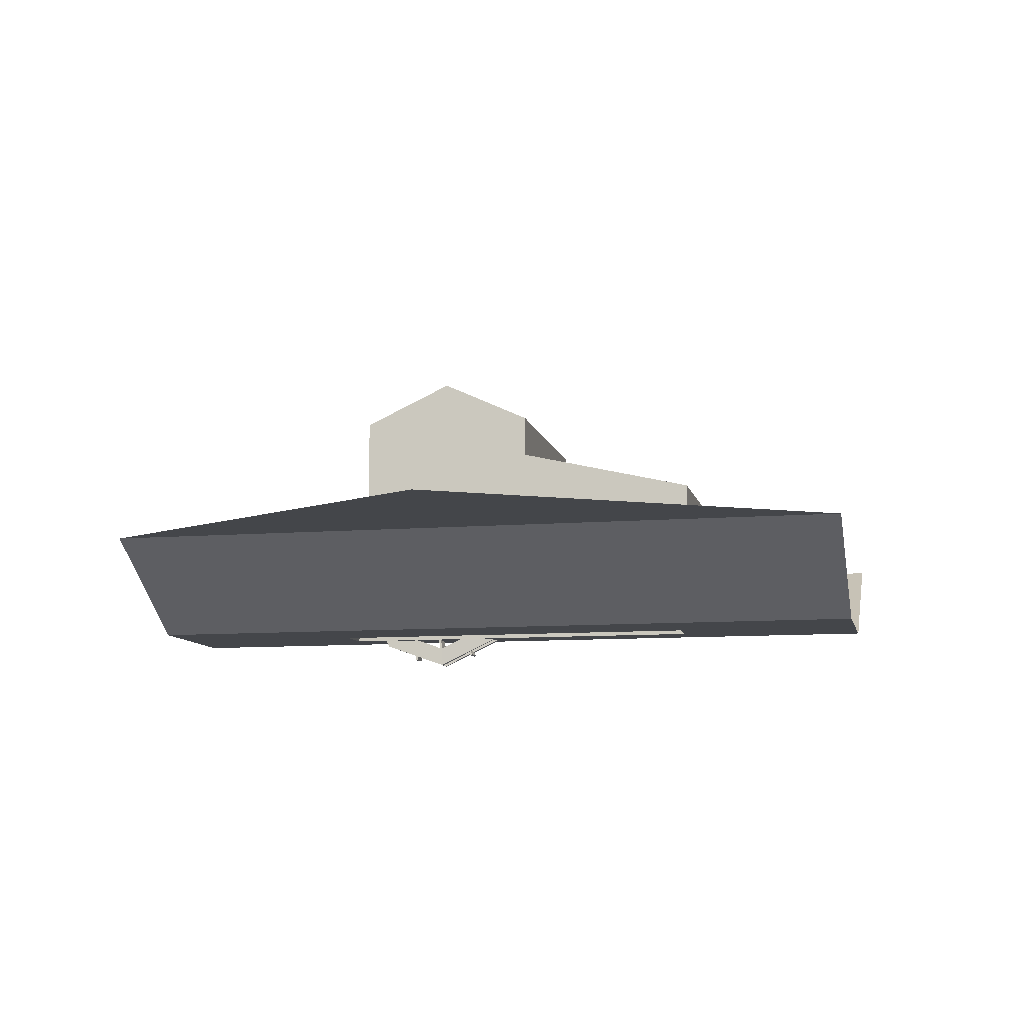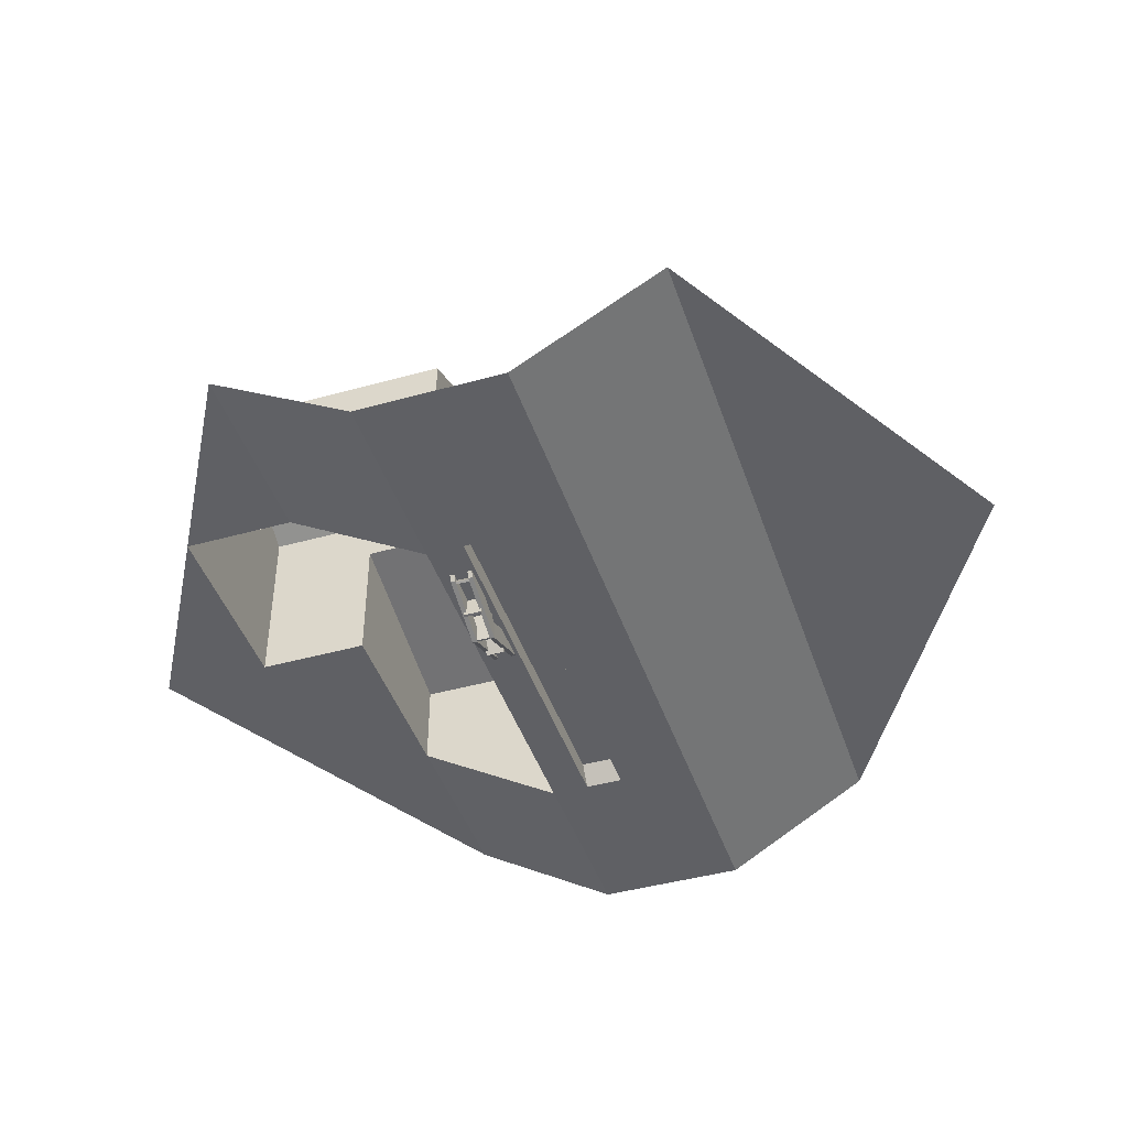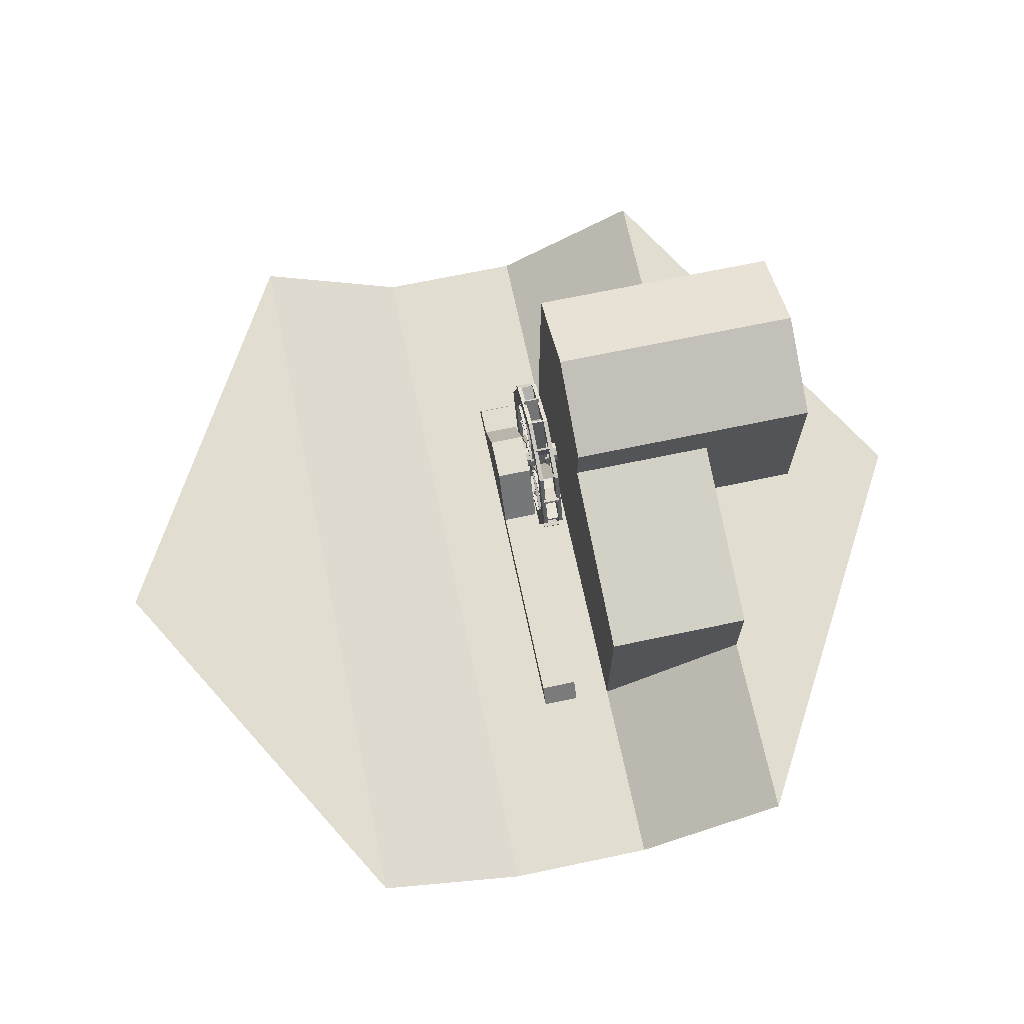
<metadata>
{"format":"obj","ext":"obj","renderer":"f3d","projection":"perspective","resolution":1024,"background":"white","views":[{"elev":-9.6,"azim":-77.8,"up":"+Y"},{"elev":-43.8,"azim":-161.9,"up":"+Y"},{"elev":68.9,"azim":-11.9,"up":"+Y"}]}
</metadata>
<code>
o Terrain/Mill_Circle.001
v 5 -0 8.66
v 10 -0 1e-06
v 5 -0 -8.66
v -5 -0 -8.66
v -10 -0 1e-06
v -5 -0 8.66
v -1.667 -2 -8.66
v 1.667 -2 -8.66
v 1.667 -2 8.66
v -1.667 -2 8.66
v 1.667 -2 1e-06
v -1.667 -2 0
v -5 -0 1e-06
v 5 -0 1e-06
v 7.5 -0 -4.33
v -7.5 -0 -4.33
v 5 -0 -4.33
v 1.667 -2 -4.33
v -1.667 -2 -4.33
v -5 -0 -4.33
v 7.5 -0 4.33
v -7.5 -0 4.33
v 1.667 -2 4.33
v -1.667 -2 4.33
v -5 -0 4.33
v 5 -0 4.33
v 7.5 -0 1e-06
v 1.667 3 1e-06
v 5 3 1e-06
v 7.5 3 -4.33
v 5 3 -4.33
v 1.667 3 -4.33
v 1.667 2 4.33
v 5 2 4.33
v 7.5 3 1e-06
v 1.667 4 1e-06
v 5 4 1e-06
v 7.5 4 -4.33
v 5 4 -4.33
v 1.667 4 -4.33
v 7.5 4 1e-06
v 8.75 -0 -2.165
v 1.667 -2 -2.165
v -1.667 -2 -2.165
v -5 -0 -2.165
v -8.75 -0 -2.165
v 7.5 -0 -2.165
v 1.667 3 -2.165
v 7.5 3 -2.165
v 1.667 5 -2.165
v 5 5 -2.165
v 7.5 5 -2.165
v -0.8333 -2 -8.66
v 1e-06 -2 -8.66
v 0.8333 -2 -8.66
v 0.8333 -2 8.66
v 1e-06 -2 8.66
v -0.8333 -2 8.66
v 0.8333 -2 1e-06
v 1e-06 -2 1e-06
v -0.8333 -2 0
v 0.8333 -2 -4.33
v 1e-06 -2 -4.33
v -0.8333 -2 -4.33
v 0.8333 -2 4.33
v 1e-06 -2 4.33
v -0.8333 -2 4.33
v 0.8333 -2 -2.165
v 1e-06 -2 -2.165
v -0.8333 -2 -2.165
v 0.8333 -1.565 1e-06
v 1e-06 -1.565 1e-06
v 0.8333 -1.565 -4.129
v 1e-06 -1.565 -4.129
v 0.8333 -1.565 4.01
v 1e-06 -1.565 4.01
v 0.8333 -1.565 -2.165
v 1e-06 -1.565 -2.165
v 1e-06 -1.565 -0.8427
v 1e-06 -1.565 -3.487
v 0.8333 -1.565 -3.487
v 0.8333 -1.565 -0.8427
v 1e-06 -0.3896 -1.665
v 1e-06 -0.3896 -2.665
v 0.8333 -0.3896 -2.665
v 0.8333 -0.3896 -1.665
f 64 53 7 19
f 26 34 33 23
f 16 20 4
f 24 25 6 10
f 18 17 3 8
f 67 61 12 24
f 44 45 13 12
f 27 35 29 14
f 22 25 13 5
f 21 26 1
f 70 64 19 44
f 3 17 15
f 46 45 20 16
f 47 49 35 27
f 7 4 20 19
f 12 13 25 24
f 58 67 24 10
f 9 1 26 23
f 6 25 22
f 21 27 14 26
f 2 27 21
f 42 47 27 2
f 35 41 37 29
f 33 34 29 28
f 49 52 41 35
f 23 33 28 11
f 18 32 31 17
f 17 31 30 15
f 14 29 34 26
f 43 48 32 18
f 51 37 41 52
f 50 51 39 40
f 32 40 39 31
f 31 39 38 30
f 29 37 36 28
f 48 50 40 32
f 19 20 45 44
f 61 70 44 12
f 5 13 45 46
f 15 30 49 47
f 15 47 42
f 30 38 52 49
f 11 28 48 43
f 39 51 52 38
f 36 37 51 50
f 28 36 50 48
f 18 8 55 62
f 62 55 54 63
f 63 54 53 64
f 23 11 59 65
f 63 69 78 74
f 66 60 61 67
f 43 18 62 68
f 59 68 77 71
f 69 63 64 70
f 9 23 65 56
f 56 65 66 57
f 57 66 67 58
f 11 43 68 59
f 69 60 72 78
f 60 69 70 61
f 75 71 72 76
f 77 73 74 78
f 71 77 78 72
f 68 62 73 77
f 60 66 76 72
f 65 59 71 75
f 66 65 75 76
f 62 63 74 73
f 83 84 80 79
f 84 85 81 80
f 85 86 82 81
f 86 83 79 82
f 79 80 81 82
f 86 85 84 83
o Wheel_Cylinder.001
v 1.417 -2.659 -2.064
v 1.317 -2.004 -0.6803
v 1.417 -2.004 -0.6803
v 1.411 -2.229 -2.085
v 1.323 -1.715 -0.999
v 1.411 -1.715 -0.999
v 0.917 -2.659 -2.064
v 1.017 -2.004 -0.6803
v 0.917 -2.004 -0.6803
v 1.011 -2.229 -2.085
v 0.9234 -2.229 -2.085
v 1.011 -1.715 -0.999
v 0.9234 -1.715 -0.999
v 0.967 -1.869 -1.615
v 0.967 -1.899 -1.658
v 0.967 -2.416 -1.309
v 0.967 -2.386 -1.265
v 1.367 -1.869 -1.615
v 1.367 -1.899 -1.658
v 1.367 -2.416 -1.309
v 1.367 -2.386 -1.265
v 0.967 -1.987 -2.119
v 0.967 -1.997 -2.17
v 0.967 -2.609 -2.045
v 0.967 -2.598 -1.993
v 1.367 -1.987 -2.119
v 1.367 -1.997 -2.17
v 1.367 -2.609 -2.045
v 1.367 -2.598 -1.993
v 0.967 -0.6714 -2.388
v 0.967 -0.682 -2.44
v 1.367 -0.6714 -2.388
v 1.367 -0.682 -2.44
v 1.323 -2.229 -2.085
v 1.317 -1.063 -2.143
v 1.417 -1.063 -2.143
v 1.317 -0.9311 -1.864
v 1.417 -0.9311 -1.864
v 1.323 -0.8853 -2.151
v 1.411 -0.8853 -2.151
v 1.323 -0.8118 -1.996
v 1.411 -0.8118 -1.996
v 1.017 -1.063 -2.143
v 0.917 -1.063 -2.143
v 1.017 -0.9311 -1.864
v 0.917 -0.9311 -1.864
v 1.011 -0.8853 -2.151
v 1.011 -0.8118 -1.996
v 0.9234 -0.8118 -1.996
v 1.317 -2.143 -3.505
v 1.417 -2.143 -3.505
v 1.317 -2.659 -2.064
v 1.323 -1.824 -3.217
v 1.411 -1.824 -3.217
v 1.017 -2.143 -3.505
v 0.917 -2.143 -3.505
v 1.017 -2.659 -2.064
v 1.011 -1.824 -3.217
v 0.9234 -1.824 -3.217
v 0.967 -1.903 -2.629
v 0.967 -1.893 -2.681
v 0.967 -2.505 -2.799
v 0.967 -2.515 -2.747
v 1.367 -1.903 -2.629
v 1.367 -1.893 -2.681
v 1.367 -2.505 -2.799
v 1.367 -2.515 -2.747
v 0.967 -1.629 -3.069
v 0.967 -1.6 -3.113
v 0.967 -2.121 -3.457
v 0.967 -2.15 -3.412
v 1.367 -1.629 -3.069
v 1.367 -1.6 -3.113
v 1.367 -2.121 -3.457
v 1.367 -2.15 -3.412
v 0.967 -0.5086 -2.329
v 0.967 -0.4794 -2.373
v 1.367 -0.5086 -2.329
v 1.367 -0.4794 -2.373
v 1.317 -0.959 -2.432
v 1.417 -0.959 -2.432
v 1.323 -0.8274 -2.313
v 1.411 -0.8274 -2.313
v 1.017 -0.959 -2.432
v 0.917 -0.959 -2.432
v 1.011 -0.8274 -2.313
v 0.9234 -0.8274 -2.313
v 0.9234 -0.8853 -2.151
v 0.9234 -0.738 -3.73
v 0.967 -1.209 -3.37
v 0.967 -1.165 -3.4
v 0.967 -1.515 -3.917
v 0.967 -1.558 -3.887
v 1.367 -1.209 -3.37
v 1.367 -1.165 -3.4
v 1.367 -1.515 -3.917
v 1.367 -1.558 -3.887
v 0.967 -0.7047 -3.488
v 0.967 -0.6528 -3.499
v 0.967 -0.7781 -4.11
v 0.967 -0.83 -4.099
v 1.367 -0.7047 -3.488
v 1.367 -0.6528 -3.499
v 1.367 -0.7781 -4.11
v 1.367 -0.83 -4.099
v 0.967 -0.4351 -2.173
v 0.967 -0.3832 -2.183
v 1.367 -0.4351 -2.173
v 1.367 -0.3832 -2.183
v 1.317 -0.7591 -4.16
v 1.417 -0.7591 -4.16
v 1.411 -0.738 -3.73
v 1.017 -0.7591 -4.16
v 0.917 -0.7591 -4.16
v 1.011 -0.738 -3.73
v 1.317 -0.6807 -2.564
v 1.323 -0.672 -2.387
v 1.411 -0.672 -2.387
v 1.017 -0.6807 -2.564
v 0.917 -0.6807 -2.564
v 1.011 -0.672 -2.387
v 0.9234 -0.672 -2.387
v 0.967 -0.194 -3.404
v 0.967 -0.1421 -3.394
v 0.967 -0.0239 -4.006
v 0.967 -0.07587 -4.016
v 1.367 -0.194 -3.404
v 1.367 -0.1421 -3.394
v 1.367 -0.0239 -4.006
v 1.367 -0.07587 -4.016
v 0.967 0.2455 -3.131
v 0.967 0.2897 -3.101
v 0.967 0.6334 -3.622
v 0.967 0.5892 -3.651
v 1.367 0.2455 -3.131
v 1.367 0.2897 -3.101
v 1.367 0.6334 -3.622
v 1.367 0.5892 -3.651
v 0.967 -0.4939 -2.01
v 0.967 -0.4498 -1.981
v 1.367 -0.4939 -2.01
v 1.367 -0.4498 -1.981
v 1.323 -0.738 -3.73
v 1.017 0.6821 -3.644
v 1.317 -0.391 -2.46
v 1.417 -0.391 -2.46
v 1.417 -0.6807 -2.564
v 1.323 -0.5102 -2.329
v 1.411 -0.5102 -2.329
v 0.917 -0.391 -2.46
v 1.417 0.6821 -3.644
v 1.011 0.3933 -3.326
v 0.967 0.5471 -2.71
v 0.967 0.5767 -2.666
v 0.967 1.094 -3.016
v 0.967 1.064 -3.06
v 1.367 0.5471 -2.71
v 1.367 0.5767 -2.666
v 1.367 1.094 -3.016
v 1.367 1.064 -3.06
v 0.967 0.6647 -2.206
v 0.967 0.6753 -2.154
v 0.967 1.287 -2.279
v 0.967 1.276 -2.331
v 1.367 0.6647 -2.206
v 1.367 0.6753 -2.154
v 1.367 1.287 -2.279
v 1.367 1.276 -2.331
v 0.967 -0.6507 -1.936
v 0.967 -0.64 -1.884
v 1.367 -0.6507 -1.936
v 1.367 -0.64 -1.884
v 1.317 0.6821 -3.644
v 1.323 0.3933 -3.326
v 1.411 0.3933 -3.326
v 0.917 0.6821 -3.644
v 0.9234 0.3933 -3.326
v 1.323 -0.4367 -2.173
v 1.017 -0.391 -2.46
v 0.9234 -0.4367 -2.173
v 1.011 -0.5102 -2.329
v 0.9234 -0.5102 -2.329
v 1.417 1.337 -2.26
v 0.967 0.5805 -1.695
v 0.967 0.5705 -1.643
v 0.967 1.183 -1.525
v 0.967 1.193 -1.577
v 1.367 0.5805 -1.695
v 1.367 0.5705 -1.643
v 1.367 1.183 -1.525
v 1.367 1.193 -1.577
v 0.967 0.3073 -1.256
v 0.967 0.2781 -1.212
v 0.967 0.799 -0.8679
v 0.967 0.8281 -0.912
v 1.367 0.3073 -1.256
v 1.367 0.2781 -1.212
v 1.367 0.799 -0.8679
v 1.367 0.8281 -0.912
v 0.967 -0.8135 -1.995
v 0.967 -0.8426 -1.951
v 1.367 -0.8135 -1.995
v 1.367 -0.8426 -1.951
v 1.317 1.337 -2.26
v 1.323 0.9071 -2.239
v 1.411 0.9071 -2.239
v 1.017 1.337 -2.26
v 0.917 1.337 -2.26
v 1.011 0.9071 -2.239
v 0.9234 0.9071 -2.239
v 1.317 -0.2594 -2.182
v 1.417 -0.2594 -2.182
v 1.411 -0.4367 -2.173
v 0.917 -0.3631 -1.892
v 1.017 -0.2594 -2.182
v 0.917 -0.2594 -2.182
v 1.011 -0.4367 -2.173
v 1.323 0.5022 -1.108
v 0.967 -0.1133 -0.9542
v 0.967 -0.1572 -0.9245
v 0.967 0.1925 -0.4077
v 0.967 0.2364 -0.4373
v 1.367 -0.1133 -0.9542
v 1.367 -0.1572 -0.9245
v 1.367 0.1925 -0.4077
v 1.367 0.2364 -0.4373
v 0.967 -0.6173 -0.8365
v 0.967 -0.6692 -0.8259
v 0.967 -0.5439 -0.2146
v 0.967 -0.492 -0.2252
v 1.367 -0.6173 -0.8365
v 1.367 -0.6692 -0.8259
v 1.367 -0.5439 -0.2146
v 1.367 -0.492 -0.2252
v 0.967 -0.8869 -2.152
v 0.967 -0.9388 -2.141
v 1.367 -0.8869 -2.152
v 1.367 -0.9388 -2.141
v 1.317 0.8209 -0.8191
v 1.417 0.8209 -0.8191
v 1.411 0.5022 -1.108
v 1.017 0.8209 -0.8191
v 0.917 0.8209 -0.8191
v 1.011 0.5022 -1.108
v 0.9234 0.5022 -1.108
v 1.317 -0.3631 -1.892
v 1.417 -0.3631 -1.892
v 1.323 -0.4946 -2.011
v 1.411 -0.4946 -2.011
v 1.017 -0.3631 -1.892
v 1.011 -0.4946 -2.011
v 0.9234 -0.4946 -2.011
v 1.317 -0.5629 -0.1646
v 1.417 -0.5629 -0.1646
v 1.323 -0.584 -0.5942
v 1.411 -0.584 -0.5942
v 1.017 -0.5629 -0.1646
v 0.917 -0.5629 -0.1646
v 1.011 -0.584 -0.5942
v 0.9234 -0.584 -0.5942
v 0.967 -1.128 -0.9207
v 0.967 -1.18 -0.9307
v 0.967 -1.298 -0.318
v 0.967 -1.246 -0.308
v 1.367 -1.128 -0.9207
v 1.367 -1.18 -0.9307
v 1.367 -1.298 -0.318
v 1.367 -1.246 -0.308
v 0.967 -1.568 -1.194
v 0.967 -1.612 -1.223
v 0.967 -1.955 -0.7022
v 0.967 -1.911 -0.6731
v 1.367 -1.568 -1.194
v 1.367 -1.612 -1.223
v 1.367 -1.955 -0.7022
v 1.367 -1.911 -0.6731
v 0.967 -0.8281 -2.315
v 0.967 -0.8723 -2.344
v 1.367 -0.8281 -2.315
v 1.367 -0.8723 -2.344
v 0.8333 -0.4931 -2.347
v 1.667 -0.4931 -2.347
v 0.8333 -0.4113 -2.175
v 1.667 -0.4113 -2.175
v 0.8333 -0.4758 -1.994
v 1.667 -0.4758 -1.994
v 0.8333 -0.6487 -1.913
v 1.667 -0.6487 -1.913
v 0.8333 -0.8289 -1.977
v 1.667 -0.8289 -1.977
v 1.317 -0.6413 -1.761
v 1.417 -0.6413 -1.761
v 0.8333 -0.9107 -2.15
v 1.667 -0.9107 -2.15
v 1.323 -0.65 -1.938
v 1.411 -0.65 -1.938
v 0.8333 -0.8463 -2.33
v 1.667 -0.8463 -2.33
v 1.017 -0.6413 -1.761
v 0.917 -0.6413 -1.761
v 1.667 -0.6733 -2.412
v 0.8333 -0.6733 -2.412
v 1.011 -0.65 -1.938
v 0.9234 -0.65 -1.938
f 87 89 92 90
f 96 98 99 97
f 93 97 99 95
f 104 105 101 100
f 105 106 102 101
f 106 107 103 102
f 107 104 100 103
f 100 101 102 103
f 107 106 105 104
f 109 108 116 117
f 113 114 110 109
f 114 115 111 110
f 115 112 108 111
f 108 109 110 111
f 115 114 113 112
f 118 119 117 116
f 113 109 117 119
f 112 113 119 118
f 108 112 118 116
f 121 123 124 122
f 125 126 128 127
f 123 121 125 127
f 122 124 128 126
f 129 130 132 131
f 131 134 133 129
f 150 151 147 146
f 151 152 148 147
f 152 153 149 148
f 153 150 146 149
f 146 147 148 149
f 153 152 151 150
f 155 154 162 163
f 159 160 156 155
f 160 161 157 156
f 161 158 154 157
f 154 155 156 157
f 161 160 159 158
f 164 165 163 162
f 159 155 163 165
f 158 159 165 164
f 154 158 164 162
f 180 181 177 176
f 181 182 178 177
f 182 183 179 178
f 183 180 176 179
f 176 177 178 179
f 183 182 181 180
f 185 184 192 193
f 189 190 186 185
f 190 191 187 186
f 191 188 184 187
f 184 185 186 187
f 191 190 189 188
f 194 195 193 192
f 189 185 193 195
f 188 189 195 194
f 184 188 194 192
f 213 214 210 209
f 214 215 211 210
f 215 216 212 211
f 216 213 209 212
f 209 210 211 212
f 216 215 214 213
f 218 217 225 226
f 222 223 219 218
f 223 224 220 219
f 224 221 217 220
f 217 218 219 220
f 224 223 222 221
f 227 228 226 225
f 222 218 226 228
f 221 222 228 227
f 217 221 227 225
f 243 244 240 239
f 244 245 241 240
f 245 246 242 241
f 246 243 239 242
f 239 240 241 242
f 246 245 244 243
f 248 247 255 256
f 252 253 249 248
f 253 254 250 249
f 254 251 247 250
f 247 248 249 250
f 254 253 252 251
f 257 258 256 255
f 252 248 256 258
f 251 252 258 257
f 247 251 257 255
f 274 275 271 270
f 275 276 272 271
f 276 277 273 272
f 277 274 270 273
f 270 271 272 273
f 277 276 275 274
f 279 278 286 287
f 283 284 280 279
f 284 285 281 280
f 285 282 278 281
f 278 279 280 281
f 285 284 283 282
f 288 289 287 286
f 283 279 287 289
f 282 283 289 288
f 278 282 288 286
f 309 310 306 305
f 310 311 307 306
f 311 312 308 307
f 312 309 305 308
f 305 306 307 308
f 312 311 310 309
f 314 313 321 322
f 318 319 315 314
f 319 320 316 315
f 320 317 313 316
f 313 314 315 316
f 320 319 318 317
f 323 324 322 321
f 318 314 322 324
f 317 318 324 323
f 313 317 323 321
f 351 352 348 347
f 352 353 349 348
f 353 354 350 349
f 354 351 347 350
f 347 348 349 350
f 354 353 352 351
f 356 355 363 364
f 360 361 357 356
f 361 362 358 357
f 362 359 355 358
f 355 356 357 358
f 362 361 360 359
f 365 366 364 363
f 360 356 364 366
f 359 360 366 365
f 355 359 365 363
f 369 370 368 367
f 367 368 387 388
f 371 372 370 369
f 373 374 372 371
f 375 376 374 373
f 379 380 376 375
f 383 384 380 379
f 388 387 384 383
f 138 88 89 87
f 120 90 92 91
f 88 138 120 91
f 143 93 95 94
f 94 98 96 143
f 133 134 135 174
f 130 174 135 132
f 136 138 87 137
f 139 140 90 120
f 138 136 139 120
f 137 87 90 140
f 141 142 93 143
f 144 96 97 145
f 143 96 144 141
f 142 145 97 93
f 166 121 122 167
f 168 169 126 125
f 121 166 168 125
f 167 122 126 169
f 170 171 130 129
f 172 133 174 173
f 129 133 172 170
f 171 173 174 130
f 196 136 137 197
f 229 198 140 139
f 136 196 229 139
f 197 137 140 198
f 199 200 142 141
f 201 144 145 175
f 141 144 201 199
f 200 175 145 142
f 202 166 167 233
f 203 204 169 168
f 166 202 203 168
f 233 167 169 204
f 205 206 171 170
f 207 172 173 208
f 170 172 207 205
f 206 208 173 171
f 259 196 197 237
f 260 261 198 229
f 196 259 260 229
f 237 197 198 261
f 230 262 200 199
f 238 201 175 263
f 199 201 238 230
f 262 263 175 200
f 231 202 233 232
f 234 235 204 203
f 202 231 234 203
f 232 233 204 235
f 265 236 206 205
f 267 207 208 268
f 205 207 267 265
f 236 268 208 206
f 290 259 237 269
f 291 292 261 260
f 259 290 291 260
f 269 237 261 292
f 293 294 262 230
f 295 238 263 296
f 230 238 295 293
f 294 296 263 262
f 297 231 232 298
f 264 299 235 234
f 231 297 264 234
f 298 232 235 299
f 301 302 236 265
f 303 267 268 266
f 265 267 303 301
f 302 266 268 236
f 325 290 269 326
f 304 327 292 291
f 290 325 304 291
f 326 269 292 327
f 328 329 294 293
f 330 295 296 331
f 293 295 330 328
f 329 331 296 294
f 332 297 298 333
f 334 335 299 264
f 297 332 334 264
f 333 298 299 335
f 336 300 302 301
f 337 303 266 338
f 301 303 337 336
f 300 338 266 302
f 339 325 326 340
f 341 342 327 304
f 325 339 341 304
f 340 326 327 342
f 343 344 329 328
f 345 330 331 346
f 328 330 345 343
f 344 346 331 329
f 377 332 333 378
f 381 382 335 334
f 332 377 381 334
f 378 333 335 382
f 385 386 300 336
f 389 337 338 390
f 336 337 389 385
f 386 390 338 300
f 88 339 340 89
f 91 92 342 341
f 339 88 91 341
f 89 340 342 92
f 94 95 344 343
f 98 345 346 99
f 343 345 98 94
f 95 99 346 344
f 123 377 378 124
f 127 128 382 381
f 377 123 127 381
f 124 378 382 128
f 131 132 386 385
f 134 389 390 135
f 385 389 134 131
f 132 135 390 386

</code>
